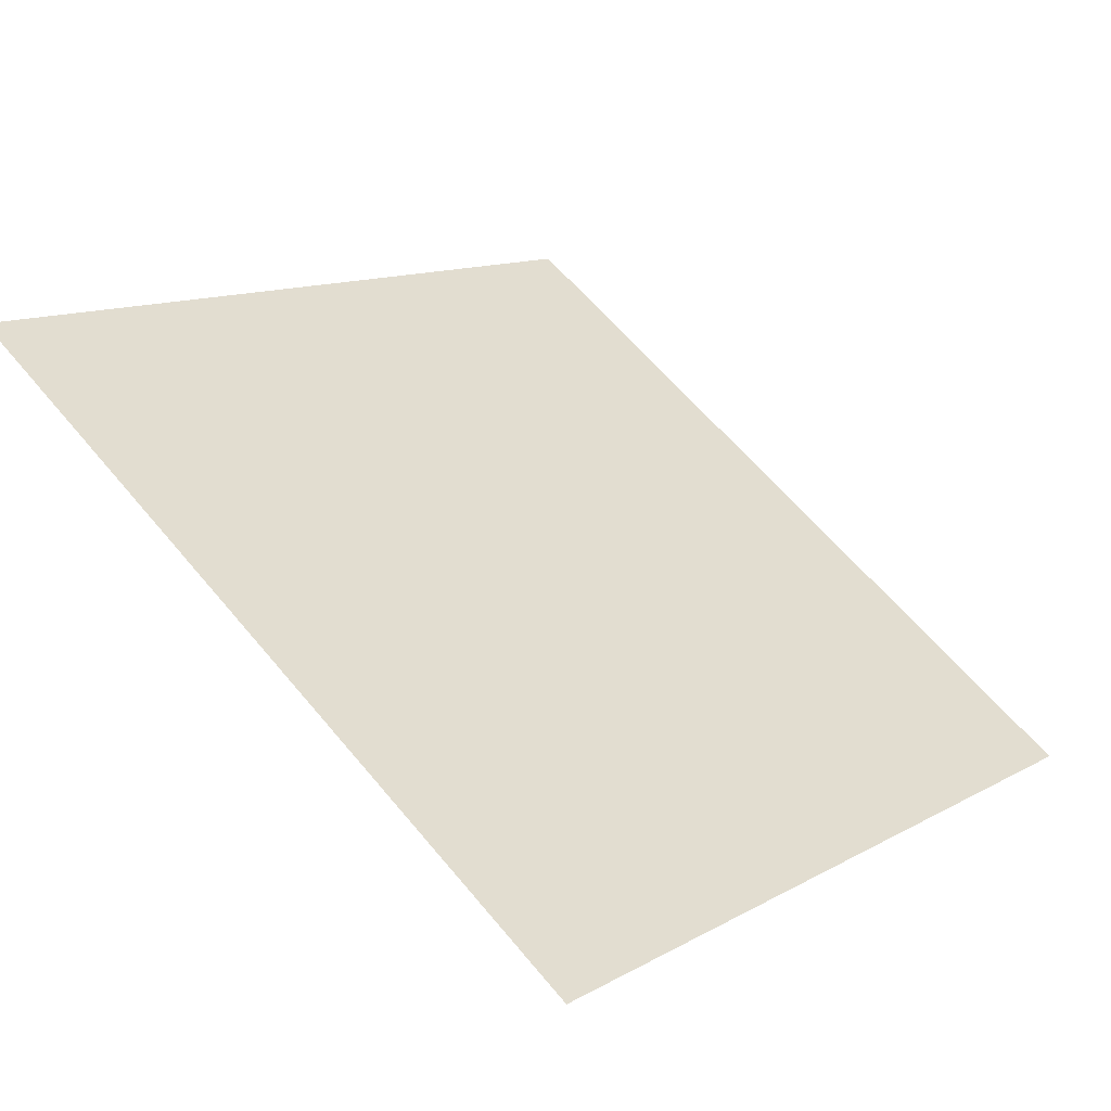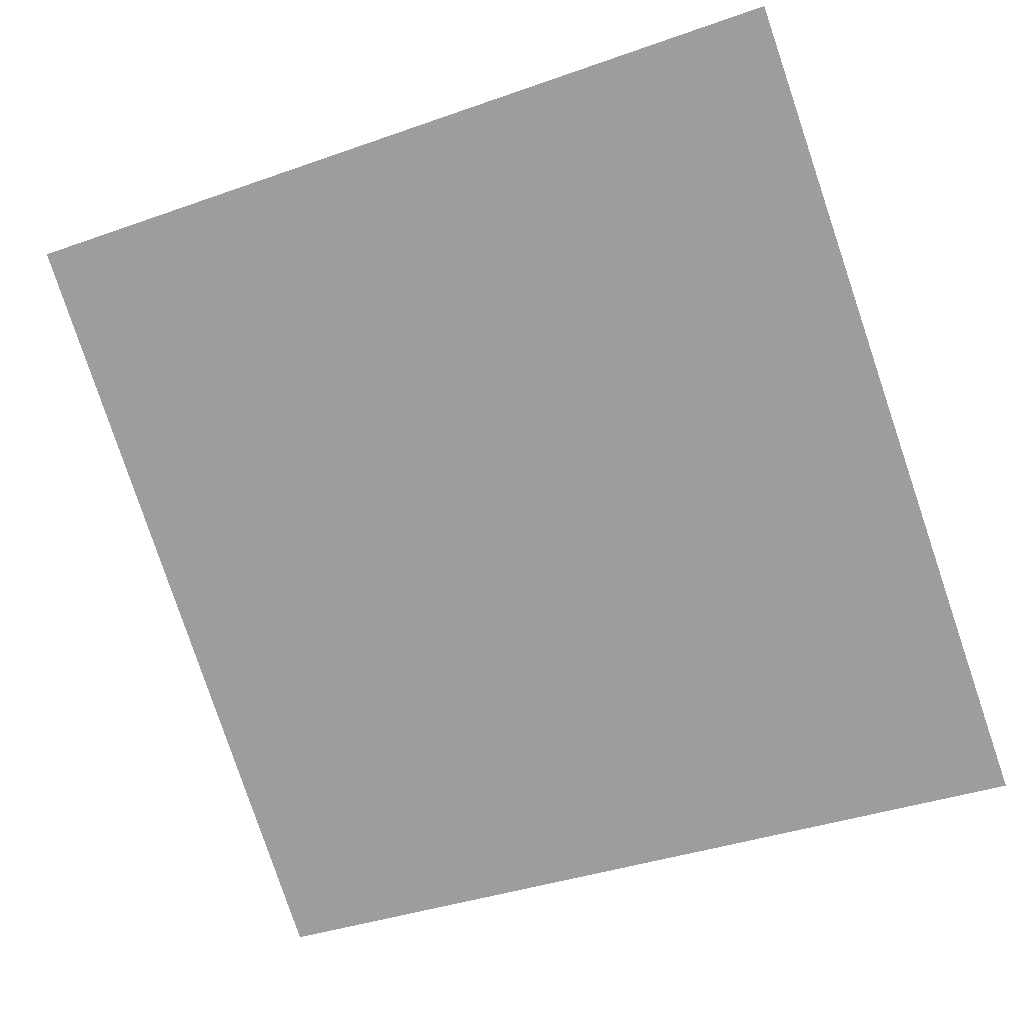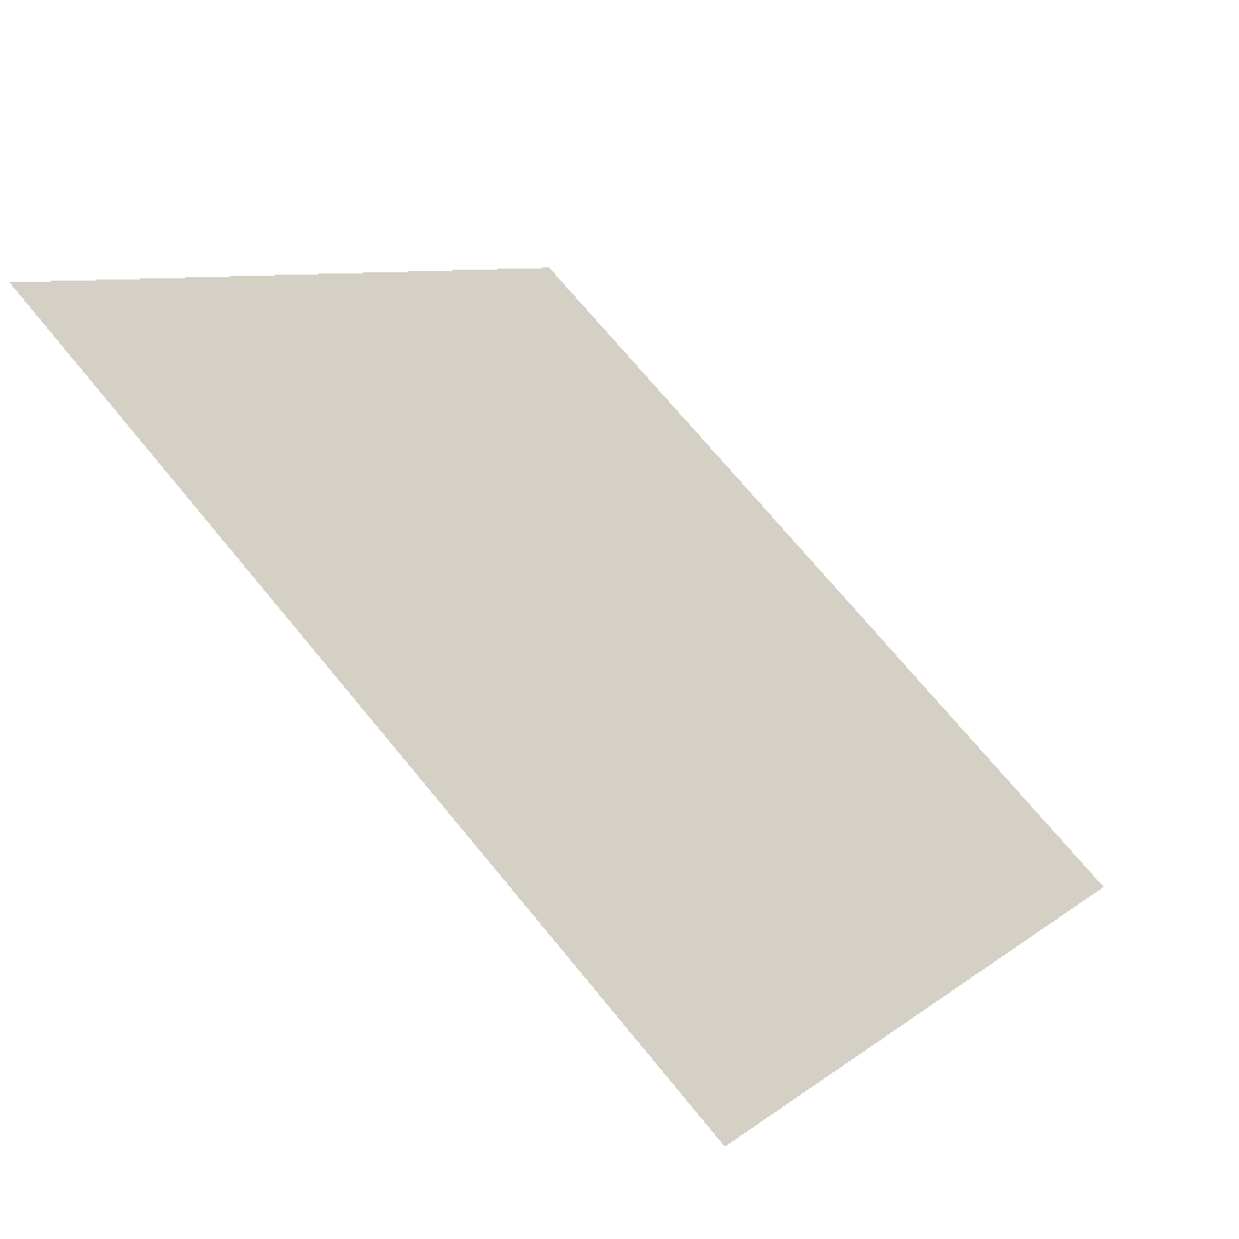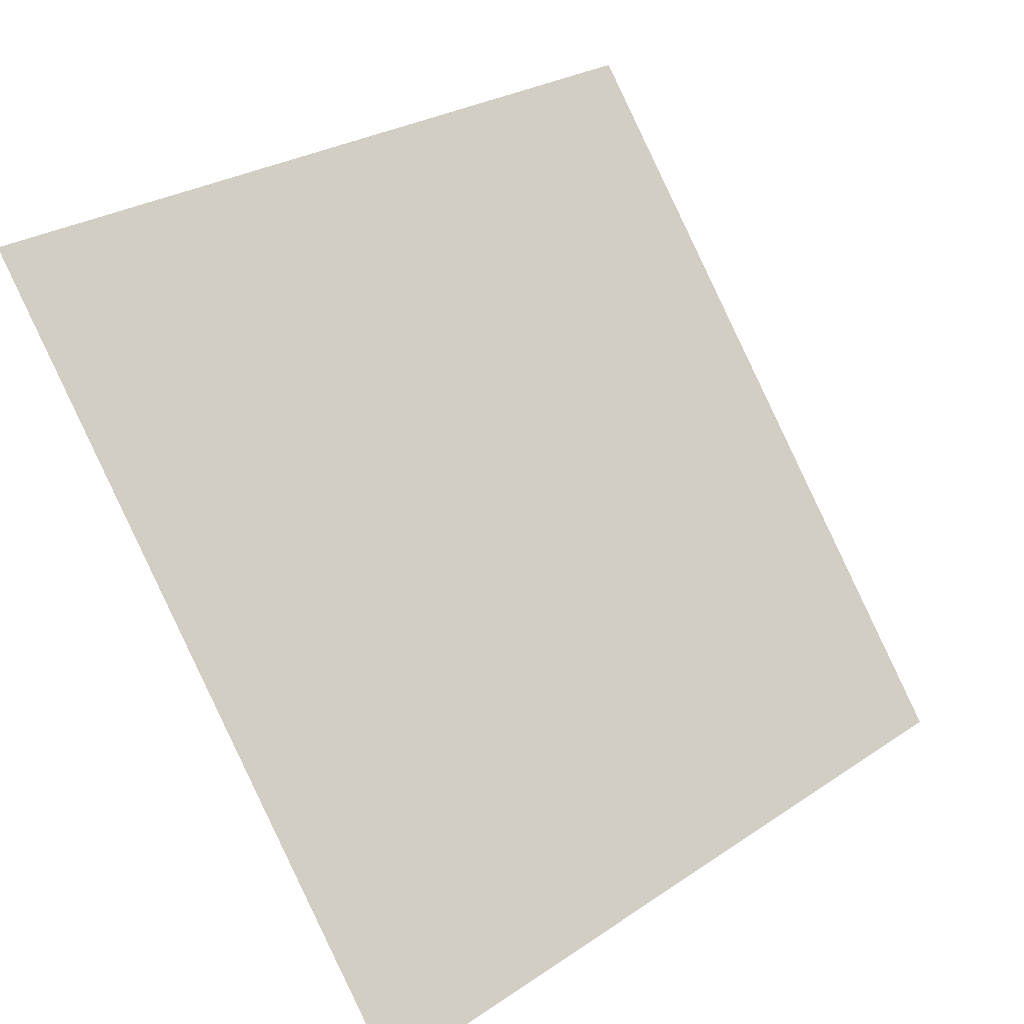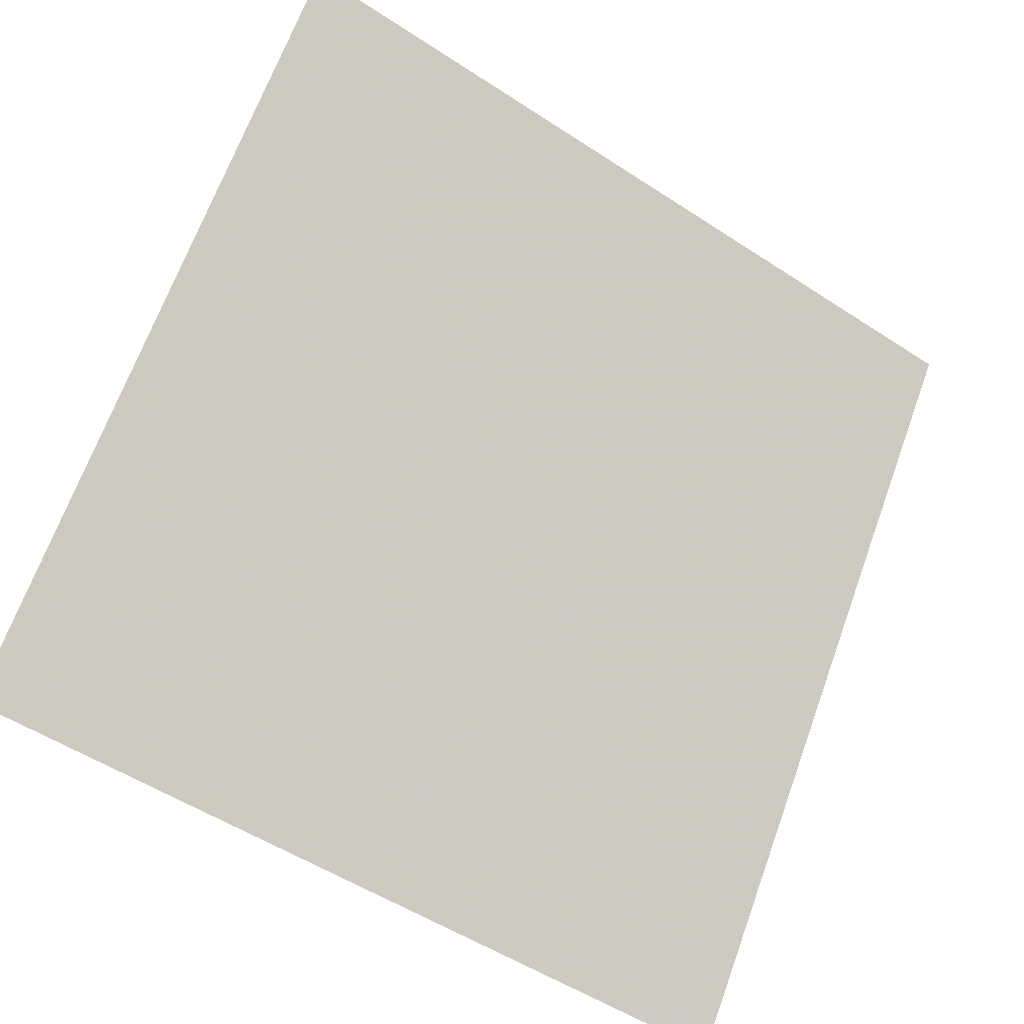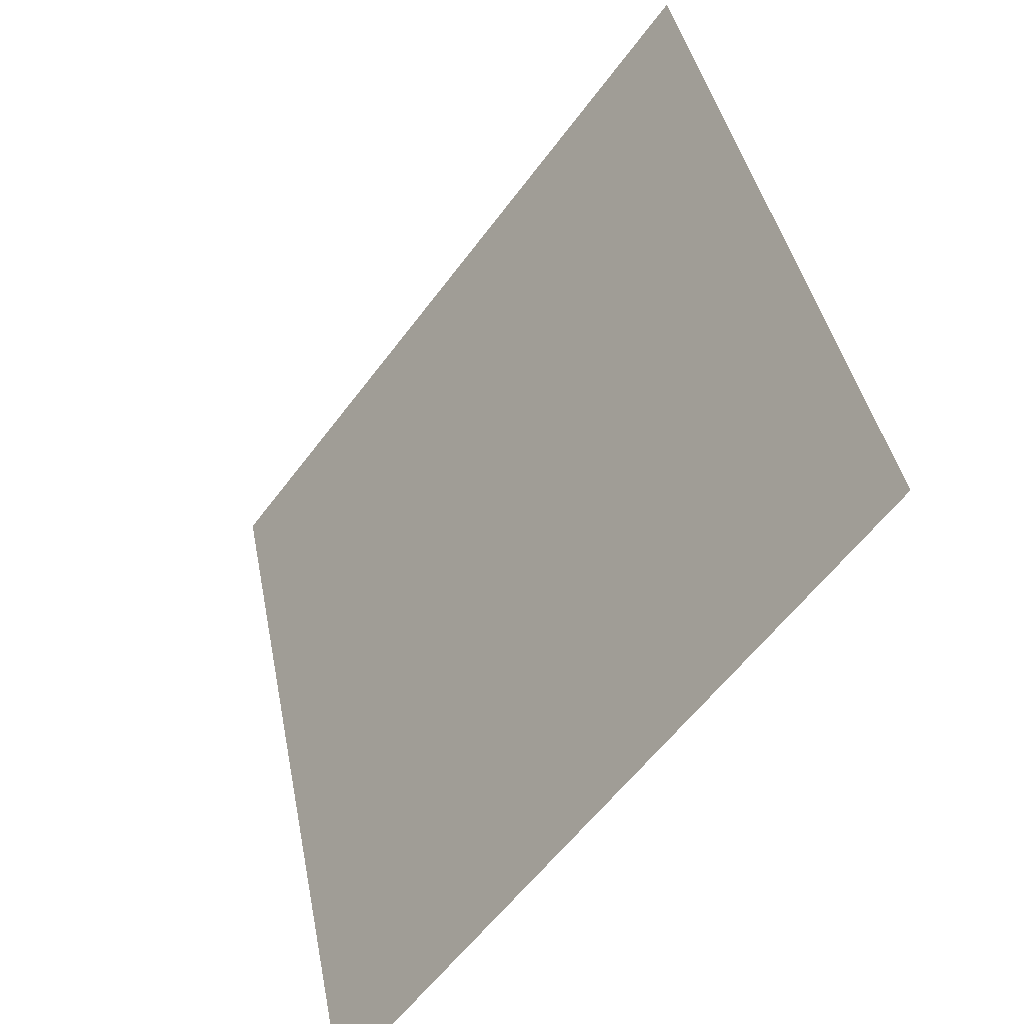
<metadata>
{"format":"obj","ext":"obj","renderer":"f3d","projection":"perspective","resolution":1024,"background":"white","views":[{"elev":10.6,"azim":128.6,"up":"+Y"},{"elev":-41.2,"azim":24.8,"up":"+Y"},{"elev":72.9,"azim":-130.9,"up":"+Z"},{"elev":27.7,"azim":-47.4,"up":"+Z"},{"elev":-53.9,"azim":143.5,"up":"+Z"},{"elev":40.1,"azim":77.9,"up":"+Z"}]}
</metadata>
<code>
v 0.2788 0.6653 0.3521
v 0.2722 0.6654 0.3522
v 0.2723 0.6693 0.3575
v 0.2789 0.6692 0.3574
f 4 3 2 1

</code>
